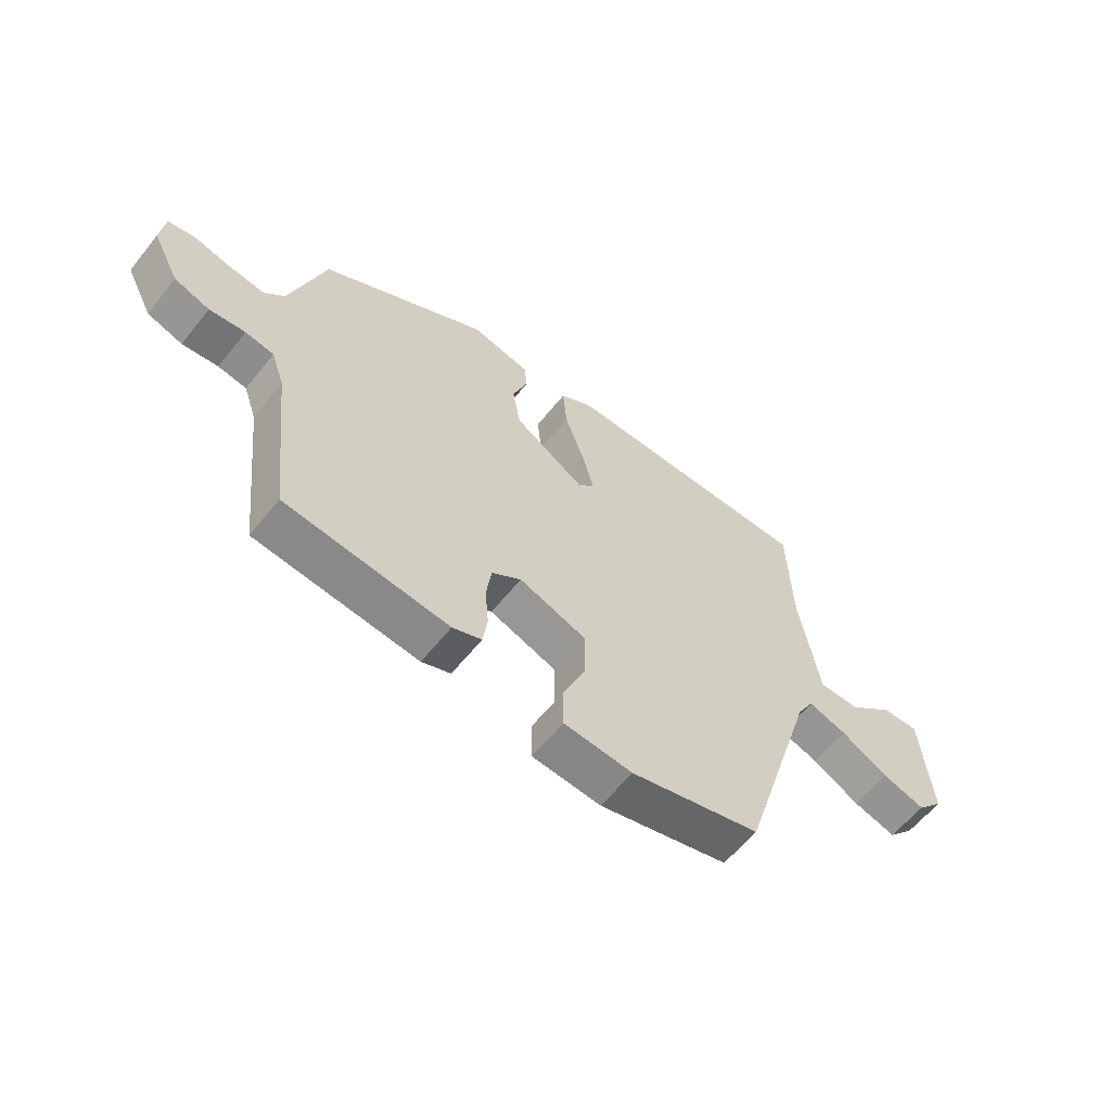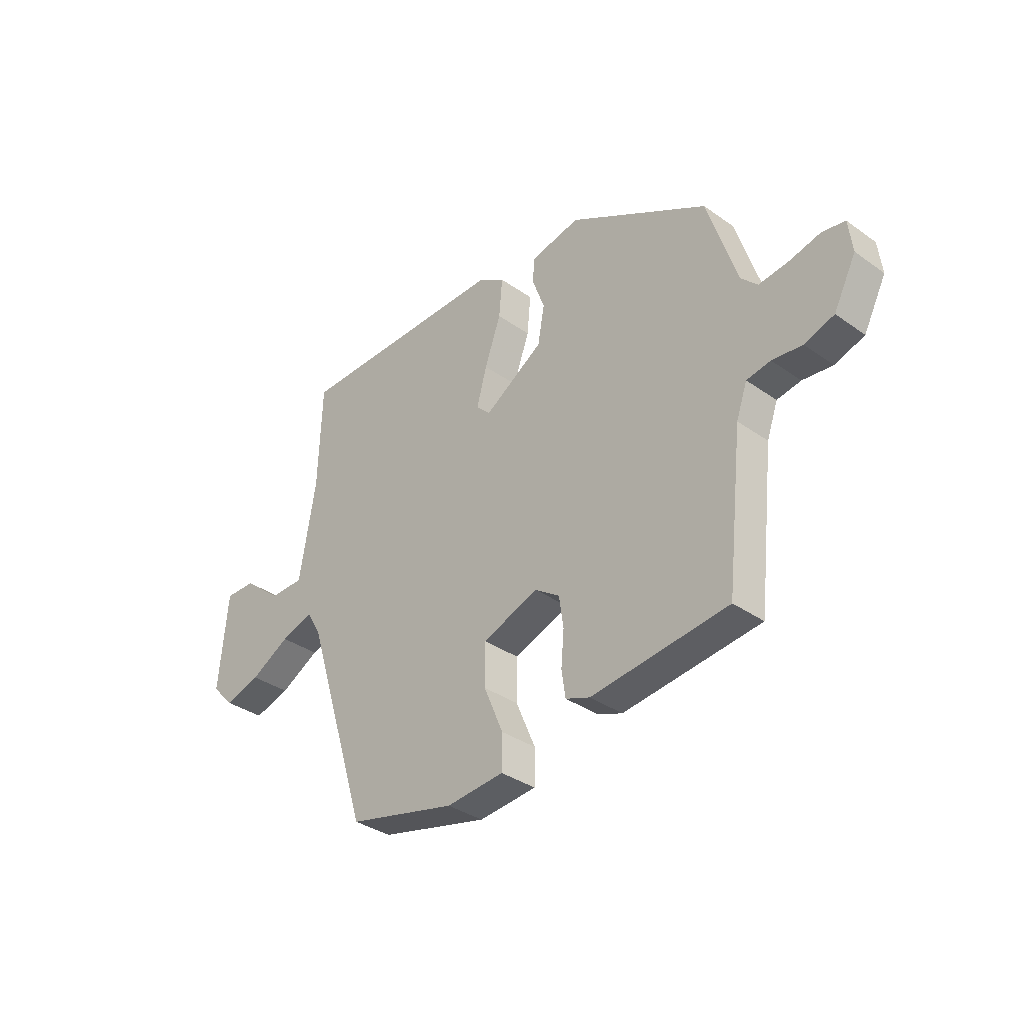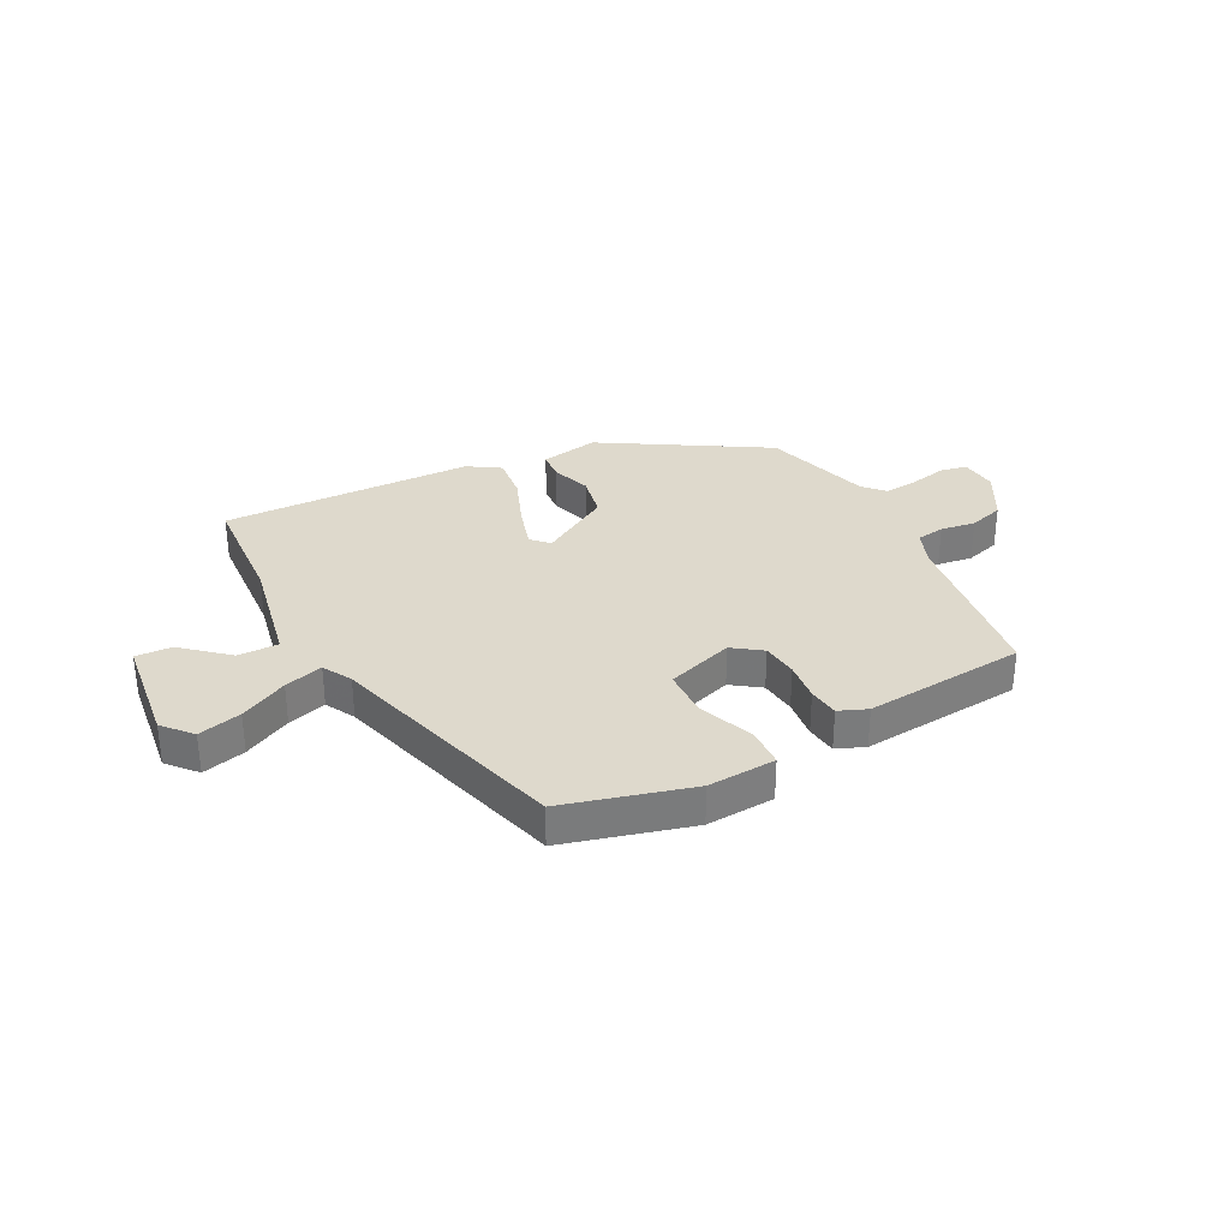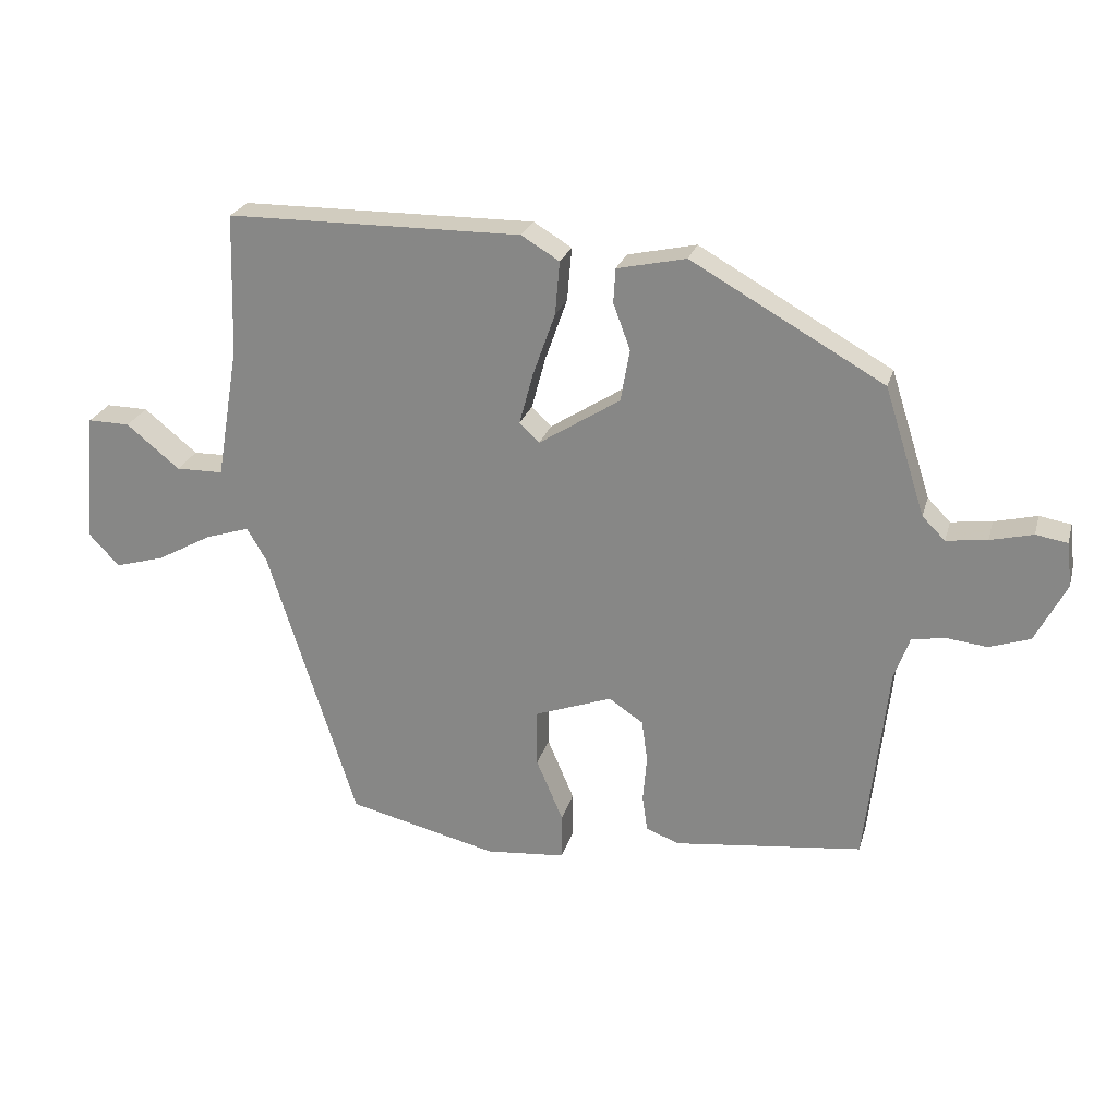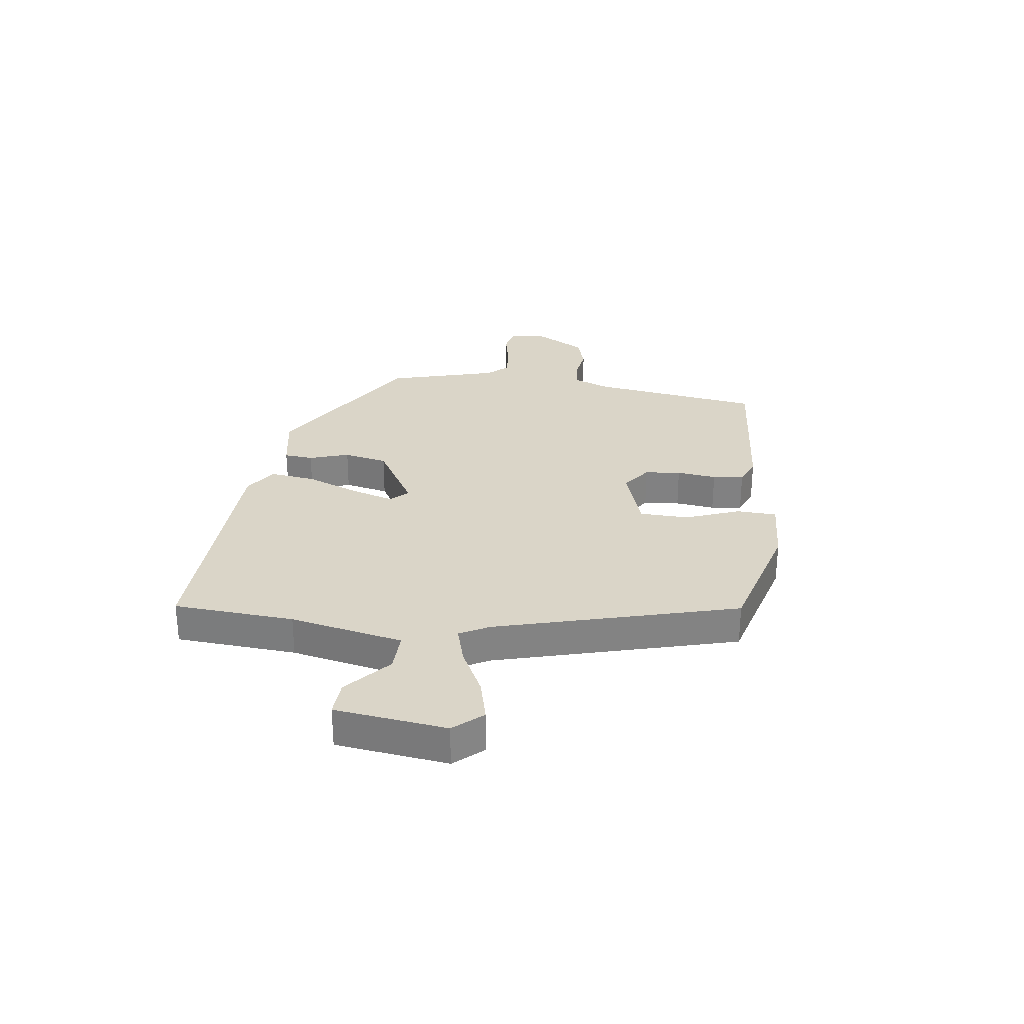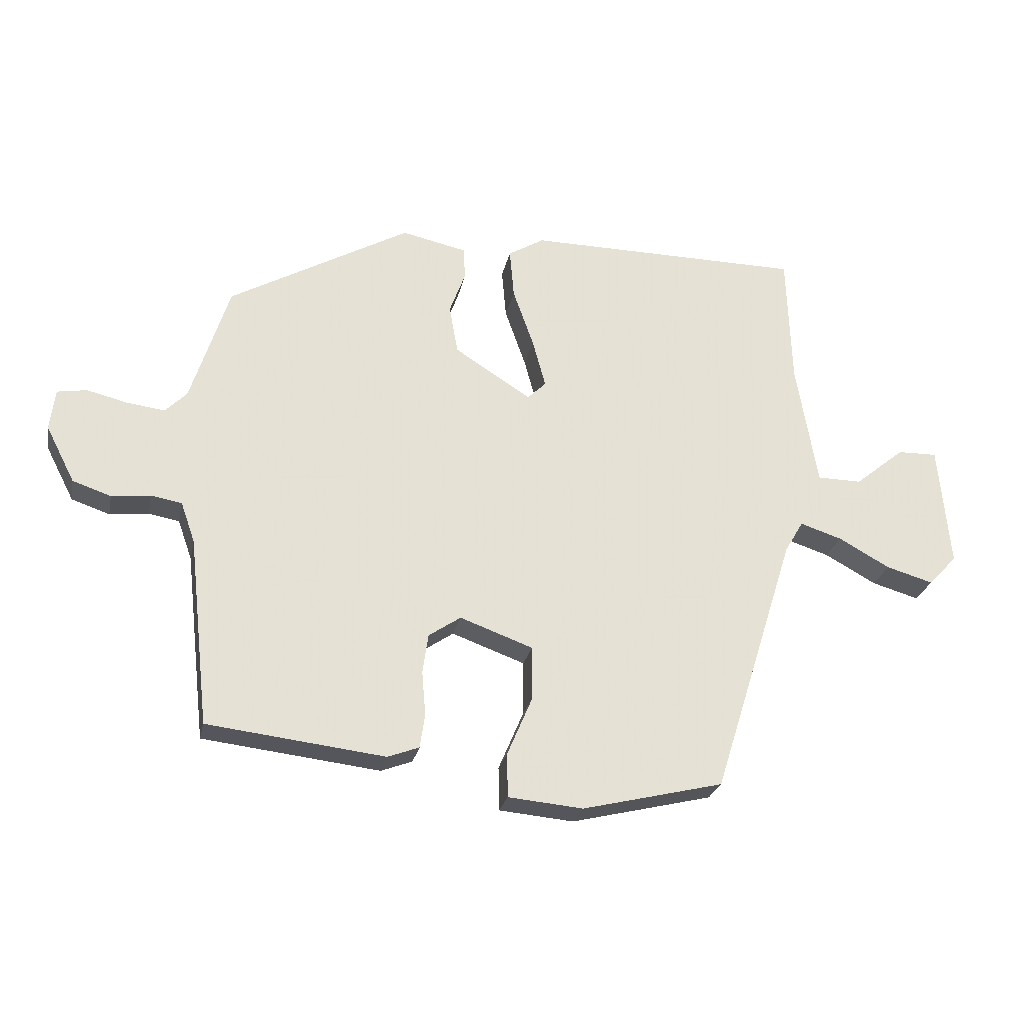
<metadata>
{"format":"obj","ext":"obj","renderer":"f3d","projection":"perspective","resolution":1024,"background":"white","views":[{"elev":-59.7,"azim":-38.4,"up":"+Z"},{"elev":-34.8,"azim":-133.4,"up":"+Z"},{"elev":32.0,"azim":154.2,"up":"+Y"},{"elev":24.4,"azim":-165.2,"up":"+Z"},{"elev":29.3,"azim":99.7,"up":"+Y"},{"elev":-25.3,"azim":-11.6,"up":"+Z"}]}
</metadata>
<code>
v 0.5 0.07 0.495
v 0.507 0.07 0.28
v 0.541 0.07 0.078
v 0.613 0.07 0.077
v 0.694 0.07 0.143
v 0.758 0.07 0.144
v 0.776 0.07 -0.055
v 0.73 0.07 -0.104
v 0.654 0.07 -0.082
v 0.571 0.07 -0.036
v 0.503 0.07 -0.014
v 0.473 0.07 -0.065
v 0.339 0.07 -0.49
v 0.111 0.07 -0.545
v -0.01 0.07 -0.534
v -0.011 0.07 -0.463
v 0.03 0.07 -0.367
v 0.03 0.07 -0.28
v -0.088 0.07 -0.237
v -0.14 0.07 -0.272
v -0.149 0.07 -0.336
v -0.143 0.07 -0.407
v -0.151 0.07 -0.462
v -0.202 0.07 -0.481
v -0.489 0.07 -0.447
v -0.523 0.07 -0.141
v -0.546 0.07 -0.076
v -0.596 0.07 -0.067
v -0.659 0.07 -0.074
v -0.721 0.07 -0.053
v -0.768 0.07 0.038
v -0.76 0.07 0.105
v -0.712 0.07 0.113
v -0.647 0.07 0.097
v -0.585 0.07 0.089
v -0.55 0.07 0.124
v -0.488 0.07 0.318
v -0.195 0.07 0.483
v -0.09 0.07 0.46
v -0.087 0.07 0.408
v -0.113 0.07 0.338
v -0.099 0.07 0.259
v 0.025 0.07 0.18
v 0.055 0.07 0.209
v 0.034 0.07 0.287
v 0 0.07 0.383
v -0.007 0.07 0.464
v 0.051 0.07 0.499
v 0.5 0 0.495
v 0.507 0 0.28
v 0.541 0 0.078
v 0.613 0 0.077
v 0.694 0 0.143
v 0.758 0 0.144
v 0.776 0 -0.055
v 0.73 0 -0.104
v 0.654 0 -0.082
v 0.571 0 -0.036
v 0.503 0 -0.014
v 0.473 0 -0.065
v 0.339 0 -0.49
v 0.111 0 -0.545
v -0.01 0 -0.534
v -0.011 0 -0.463
v 0.03 0 -0.367
v 0.03 0 -0.28
v -0.088 0 -0.237
v -0.14 0 -0.272
v -0.149 0 -0.336
v -0.143 0 -0.407
v -0.151 0 -0.462
v -0.202 0 -0.481
v -0.489 0 -0.447
v -0.523 0 -0.141
v -0.546 0 -0.076
v -0.596 0 -0.067
v -0.659 0 -0.074
v -0.721 0 -0.053
v -0.768 0 0.038
v -0.76 0 0.105
v -0.712 0 0.113
v -0.647 0 0.097
v -0.585 0 0.089
v -0.55 0 0.124
v -0.488 0 0.318
v -0.195 0 0.483
v -0.09 0 0.46
v -0.087 0 0.408
v -0.113 0 0.338
v -0.099 0 0.259
v 0.025 0 0.18
v 0.055 0 0.209
v 0.034 0 0.287
v 0 0 0.383
v -0.007 0 0.464
v 0.051 0 0.499
f 45 46 47 48
f 44 45 48 1
f 43 44 1 2
f 38 39 40 41
f 36 37 38 41
f 35 36 41 42
f 31 32 33 34
f 31 34 35
f 28 29 30 31
f 27 28 31 35
f 26 27 35 42
f 21 22 23 24
f 20 21 24 25
f 19 20 25 26
f 14 15 16 17
f 12 13 14 17
f 11 12 17 18
f 7 8 9 10
f 7 10 11
f 4 5 6 7
f 3 4 7 11
f 43 2 3 11
f 19 26 42 43
f 11 18 19 43
f 96 95 94 93
f 49 96 93 92
f 50 49 92 91
f 89 88 87 86
f 89 86 85 84
f 90 89 84 83
f 82 81 80 79
f 83 82 79
f 79 78 77 76
f 83 79 76 75
f 90 83 75 74
f 72 71 70 69
f 73 72 69 68
f 74 73 68 67
f 65 64 63 62
f 65 62 61 60
f 66 65 60 59
f 58 57 56 55
f 59 58 55
f 55 54 53 52
f 59 55 52 51
f 59 51 50 91
f 91 90 74 67
f 91 67 66 59
f 1 49 50 2
f 2 50 51 3
f 3 51 52 4
f 4 52 53 5
f 5 53 54 6
f 6 54 55 7
f 7 55 56 8
f 8 56 57 9
f 9 57 58 10
f 10 58 59 11
f 11 59 60 12
f 12 60 61 13
f 13 61 62 14
f 14 62 63 15
f 15 63 64 16
f 16 64 65 17
f 17 65 66 18
f 18 66 67 19
f 19 67 68 20
f 20 68 69 21
f 21 69 70 22
f 22 70 71 23
f 23 71 72 24
f 24 72 73 25
f 25 73 74 26
f 26 74 75 27
f 27 75 76 28
f 28 76 77 29
f 29 77 78 30
f 30 78 79 31
f 31 79 80 32
f 32 80 81 33
f 33 81 82 34
f 34 82 83 35
f 35 83 84 36
f 36 84 85 37
f 37 85 86 38
f 38 86 87 39
f 39 87 88 40
f 40 88 89 41
f 41 89 90 42
f 42 90 91 43
f 43 91 92 44
f 44 92 93 45
f 45 93 94 46
f 46 94 95 47
f 47 95 96 48
f 48 96 49 1

</code>
